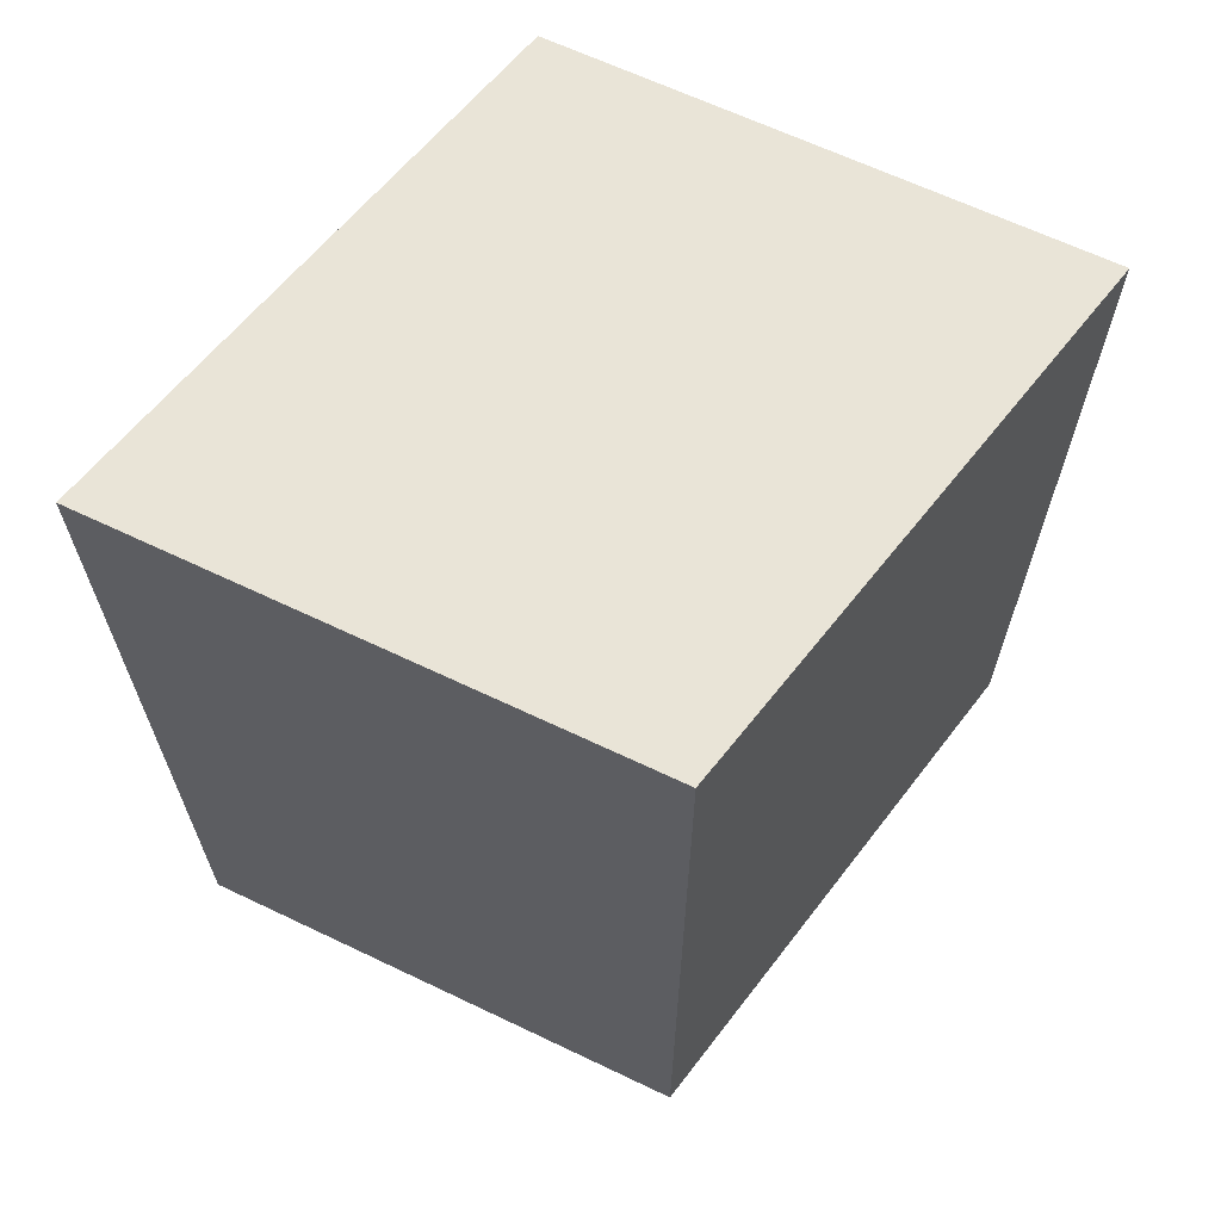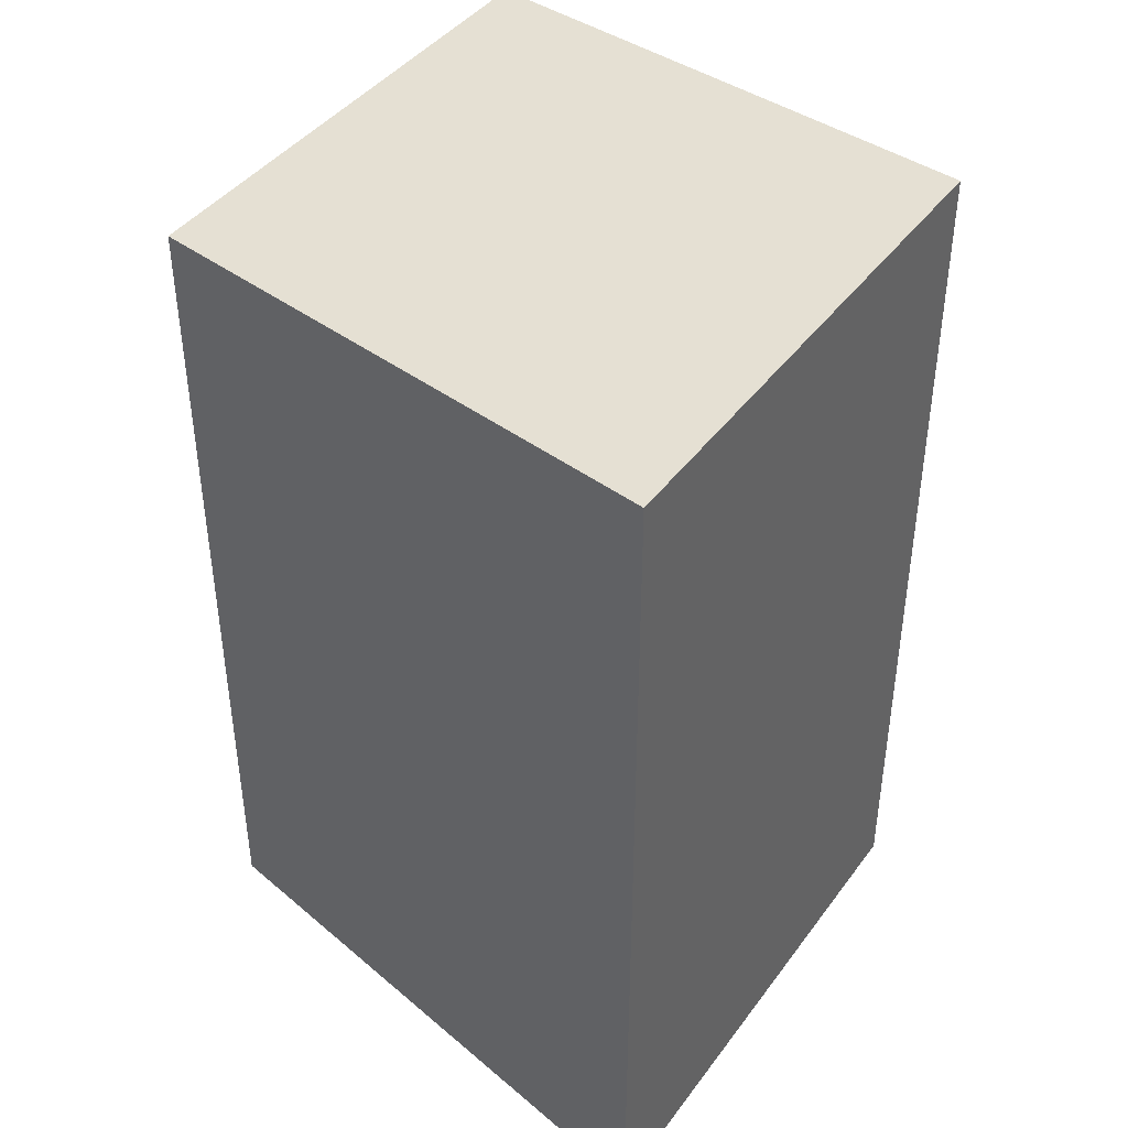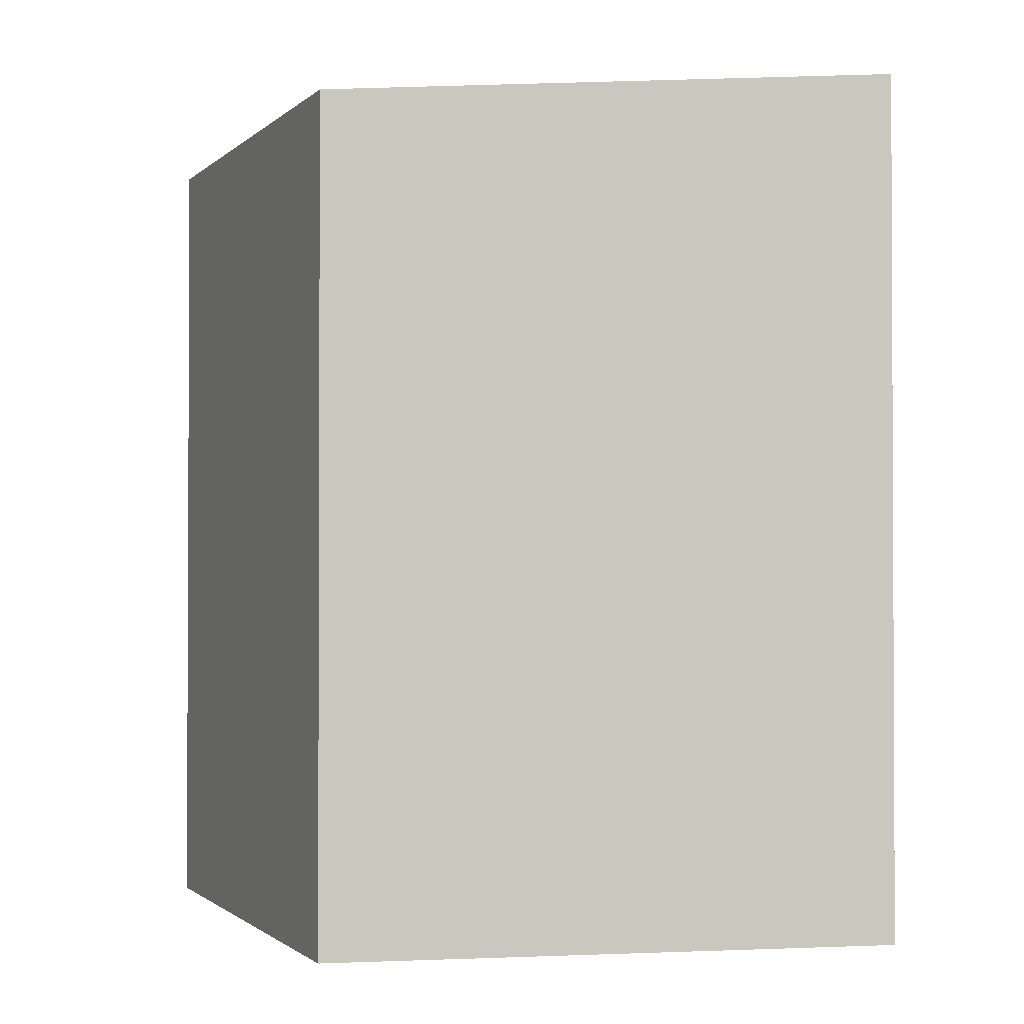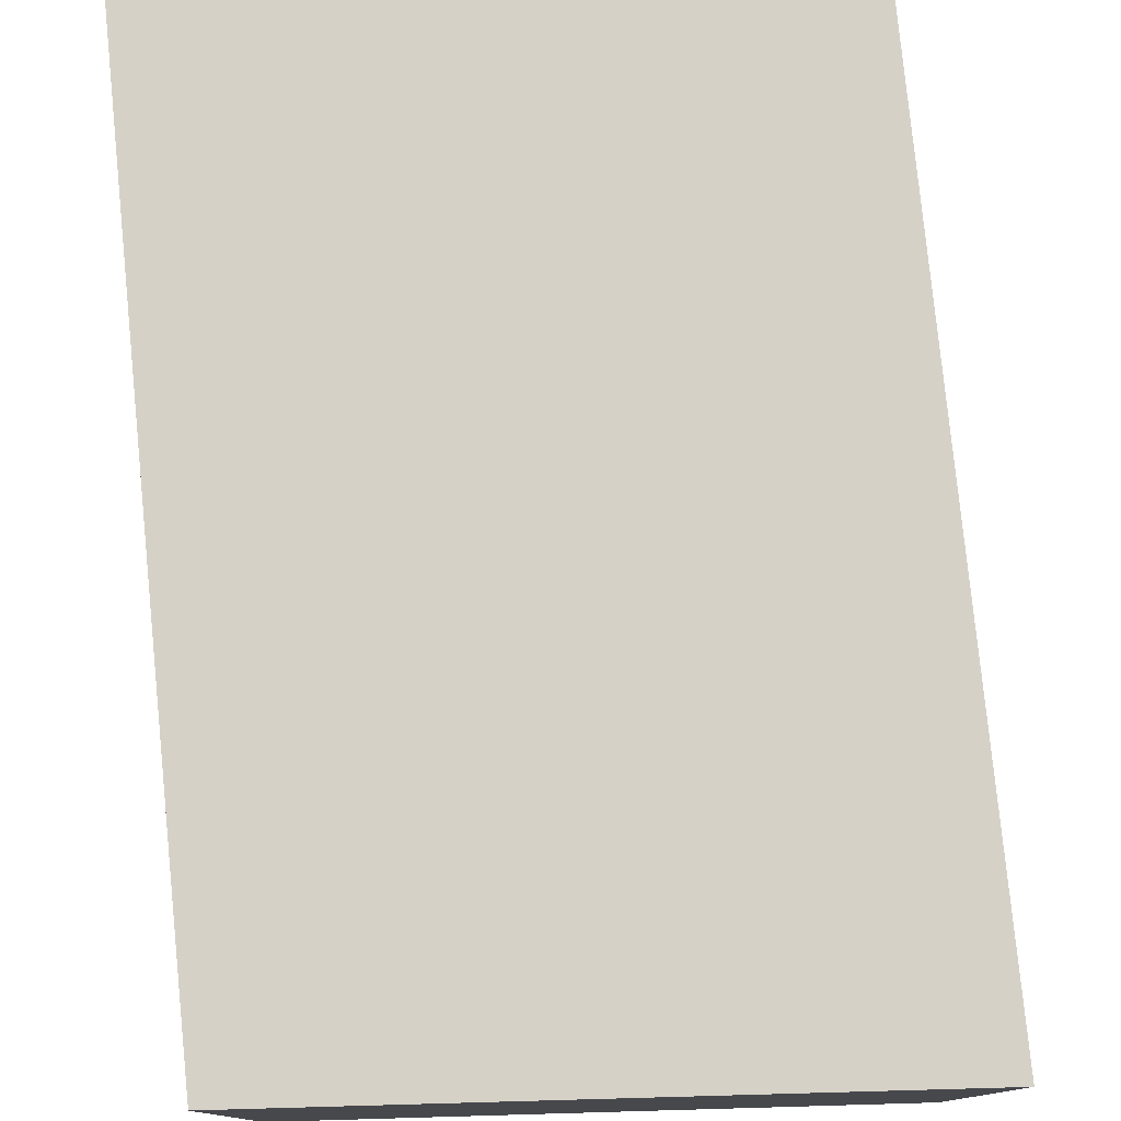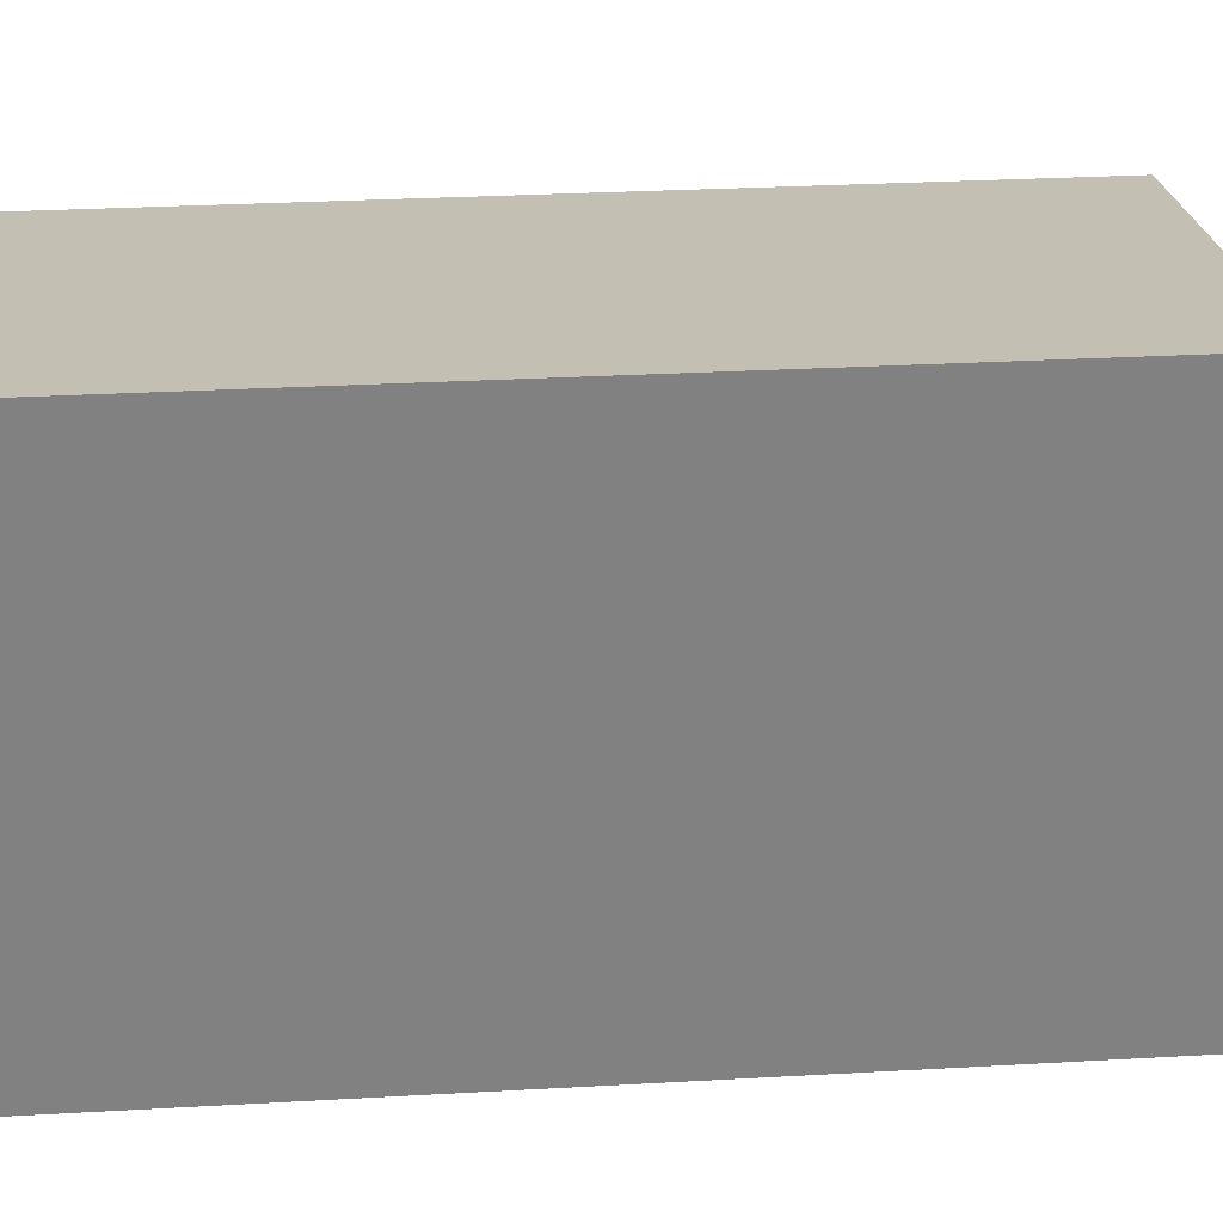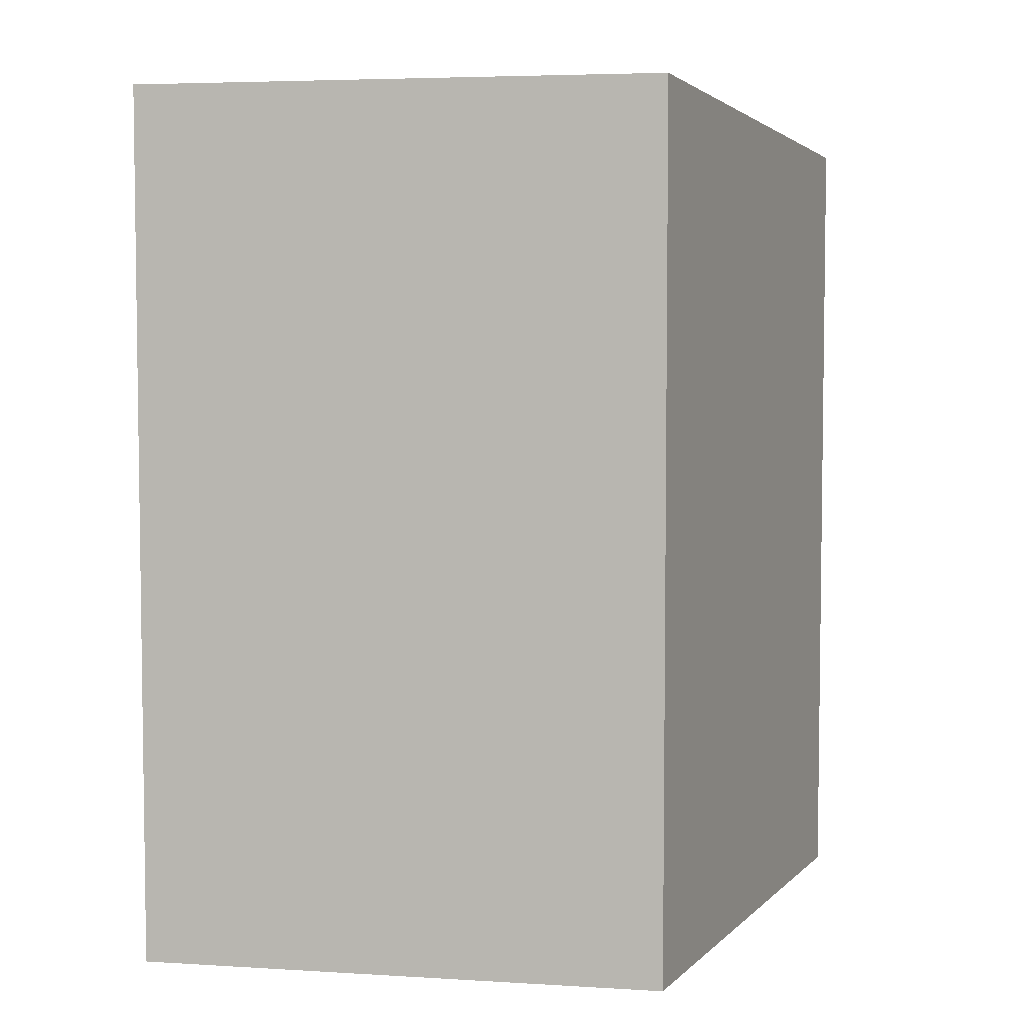
<metadata>
{"format":"obj","ext":"obj","renderer":"f3d","projection":"perspective","resolution":1024,"background":"white","views":[{"elev":65.1,"azim":-64.5,"up":"+Y"},{"elev":42.0,"azim":-146.9,"up":"+Y"},{"elev":-1.4,"azim":157.7,"up":"+Y"},{"elev":78.8,"azim":174.3,"up":"+Z"},{"elev":30.0,"azim":85.3,"up":"+Z"},{"elev":4.9,"azim":-79.3,"up":"+Y"}]}
</metadata>
<code>
v  13.83 6.044e-16 -9.87
v  0 0 0
v  0.03331 7.867e-16 -12.85
v  13.8 -1.823e-16 2.977
v  13.83 20.49 -9.871
v  0.000457 21.42 -0.0006791
v  13.8 20.49 2.977
v  0.03377 21.42 -12.85
g defaultobject
f 1 2 3
f 2 1 4
f 5 6 7
f 6 5 8
f 6 3 2
f 3 6 8
f 8 1 3
f 1 8 5
f 1 7 4
f 7 1 5
f 4 6 2
f 6 4 7

</code>
